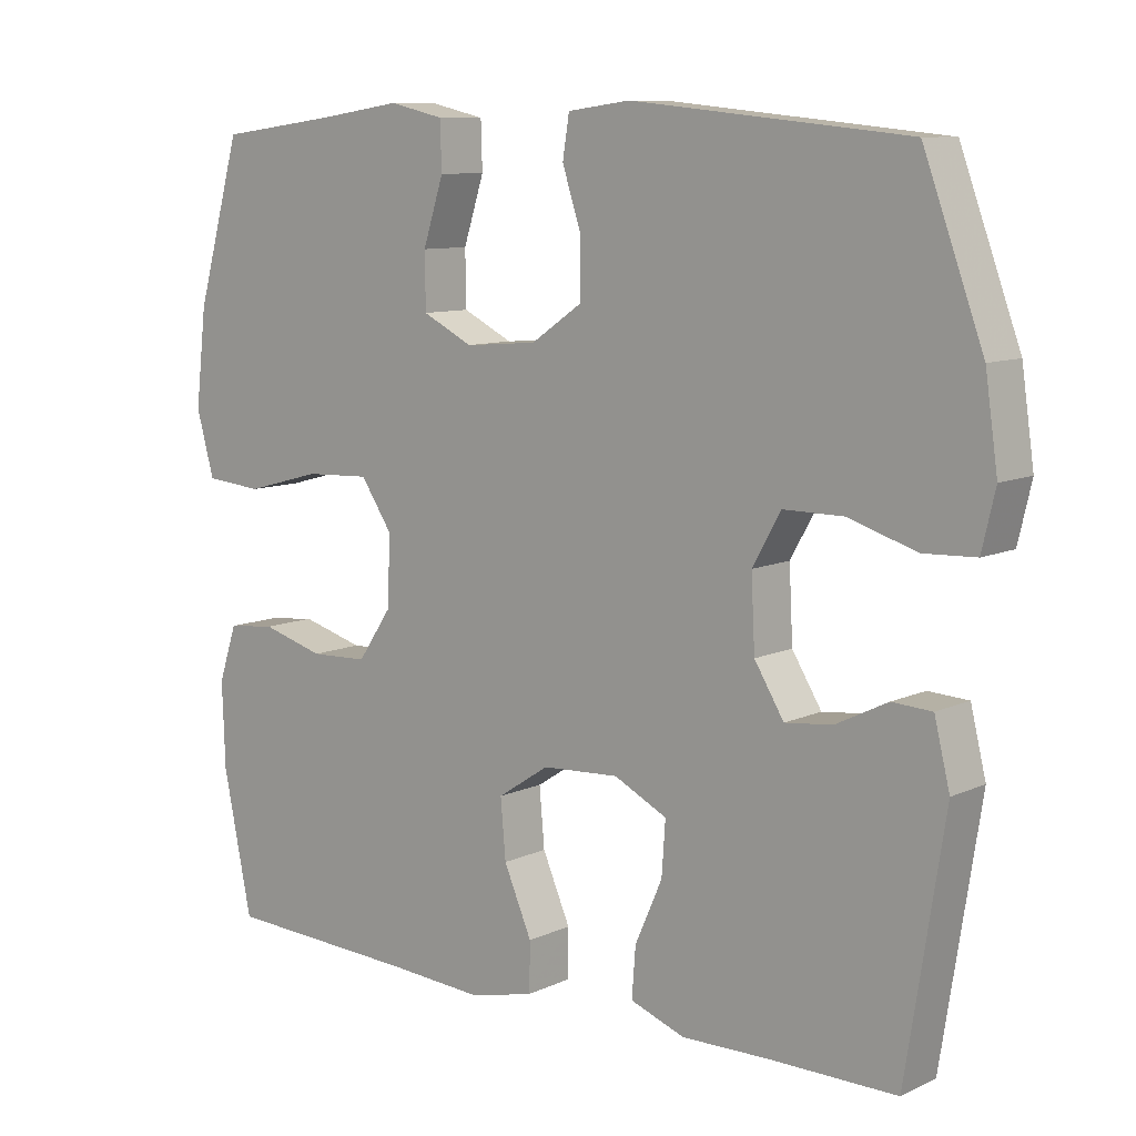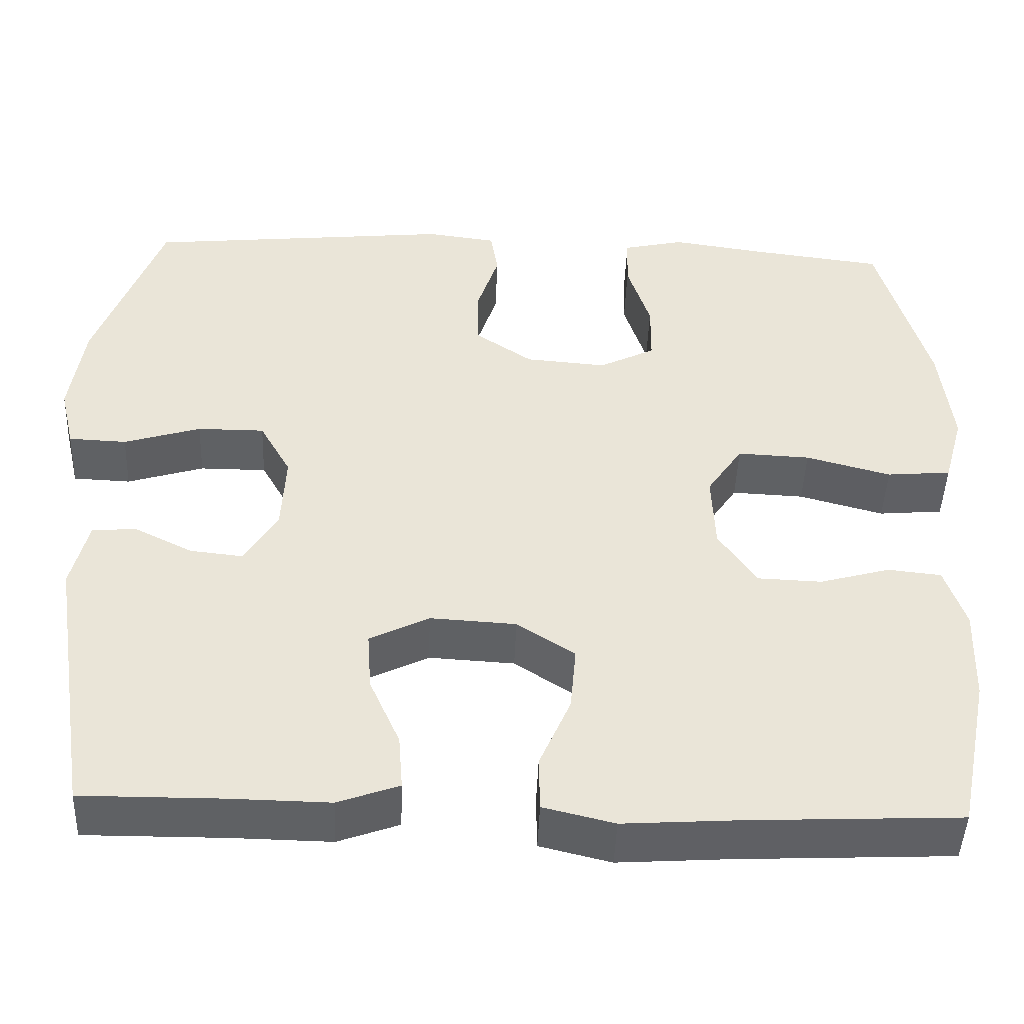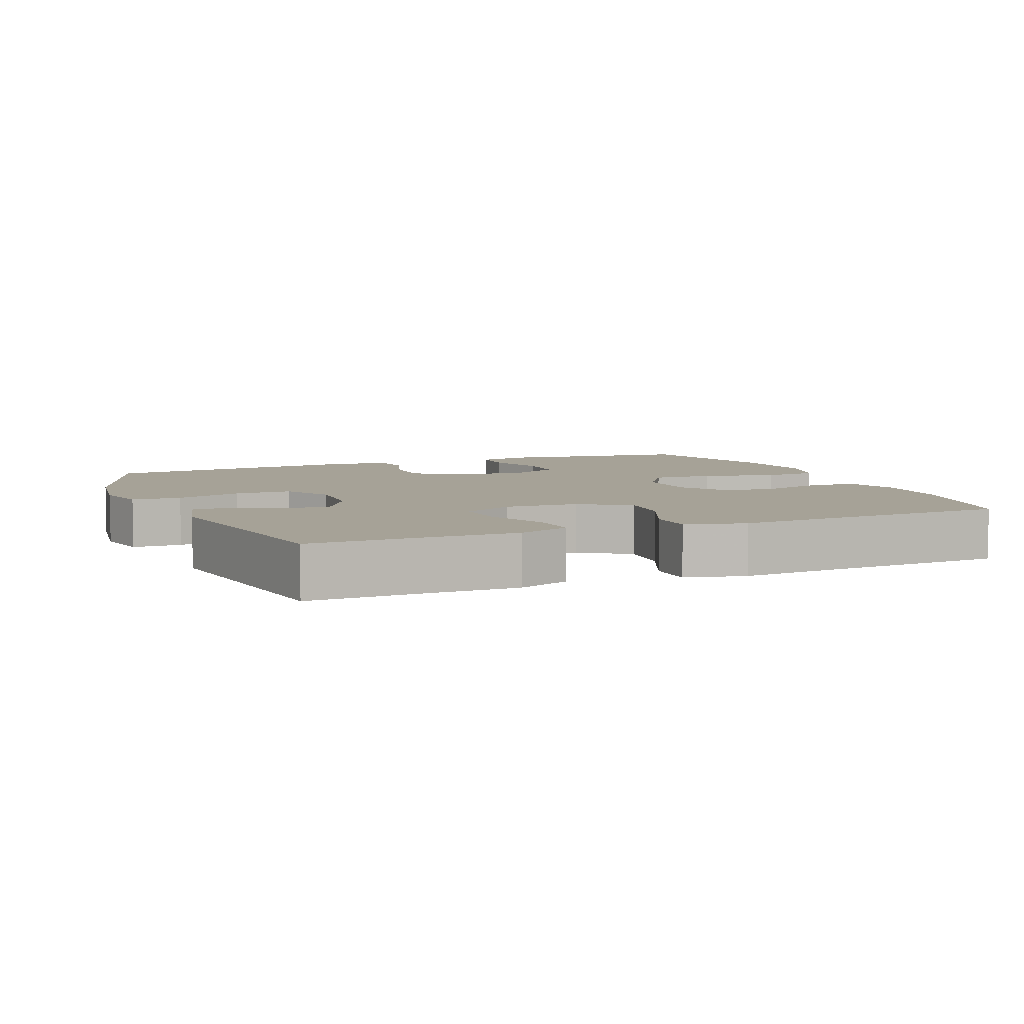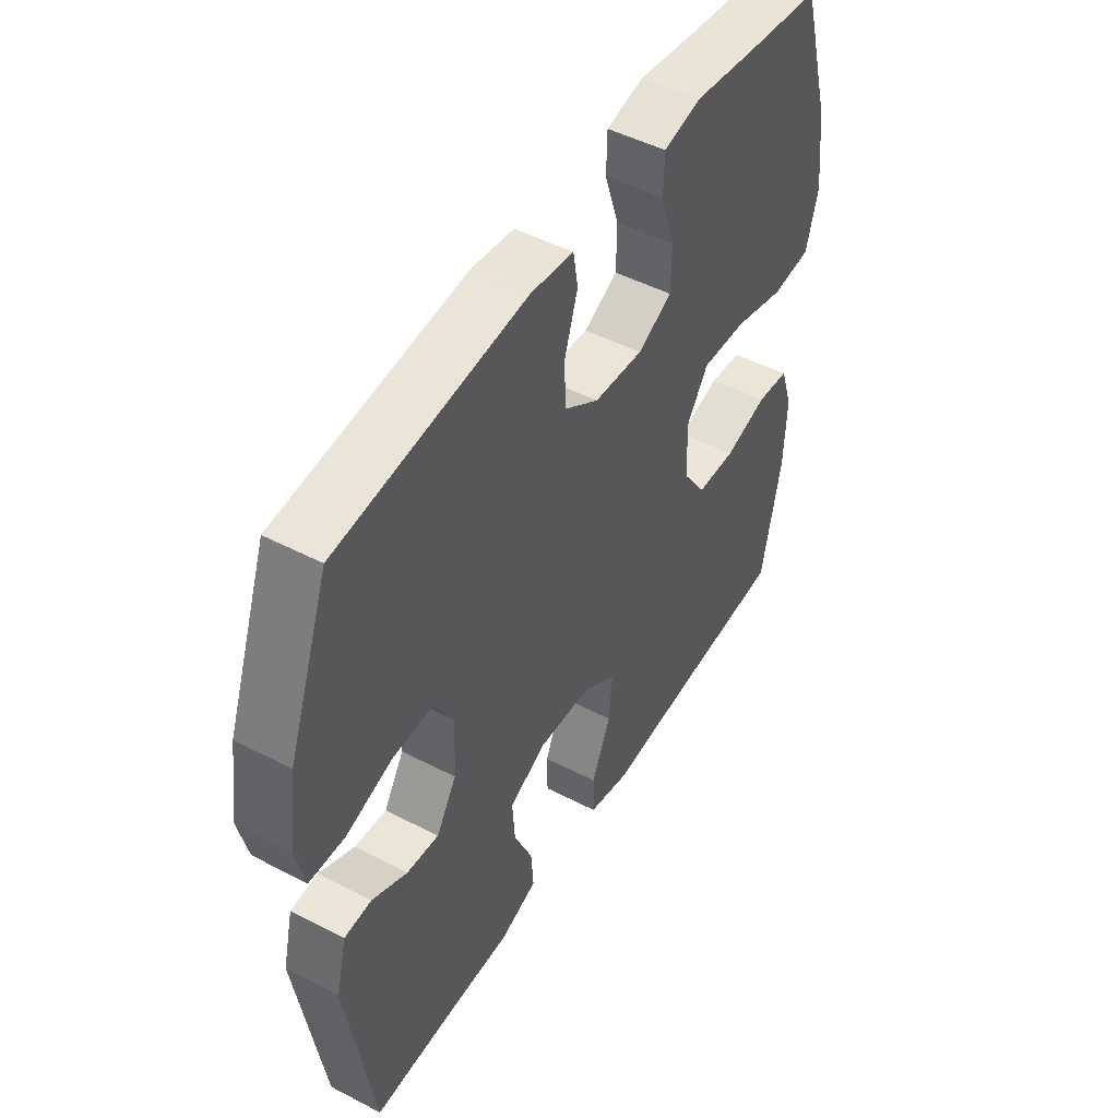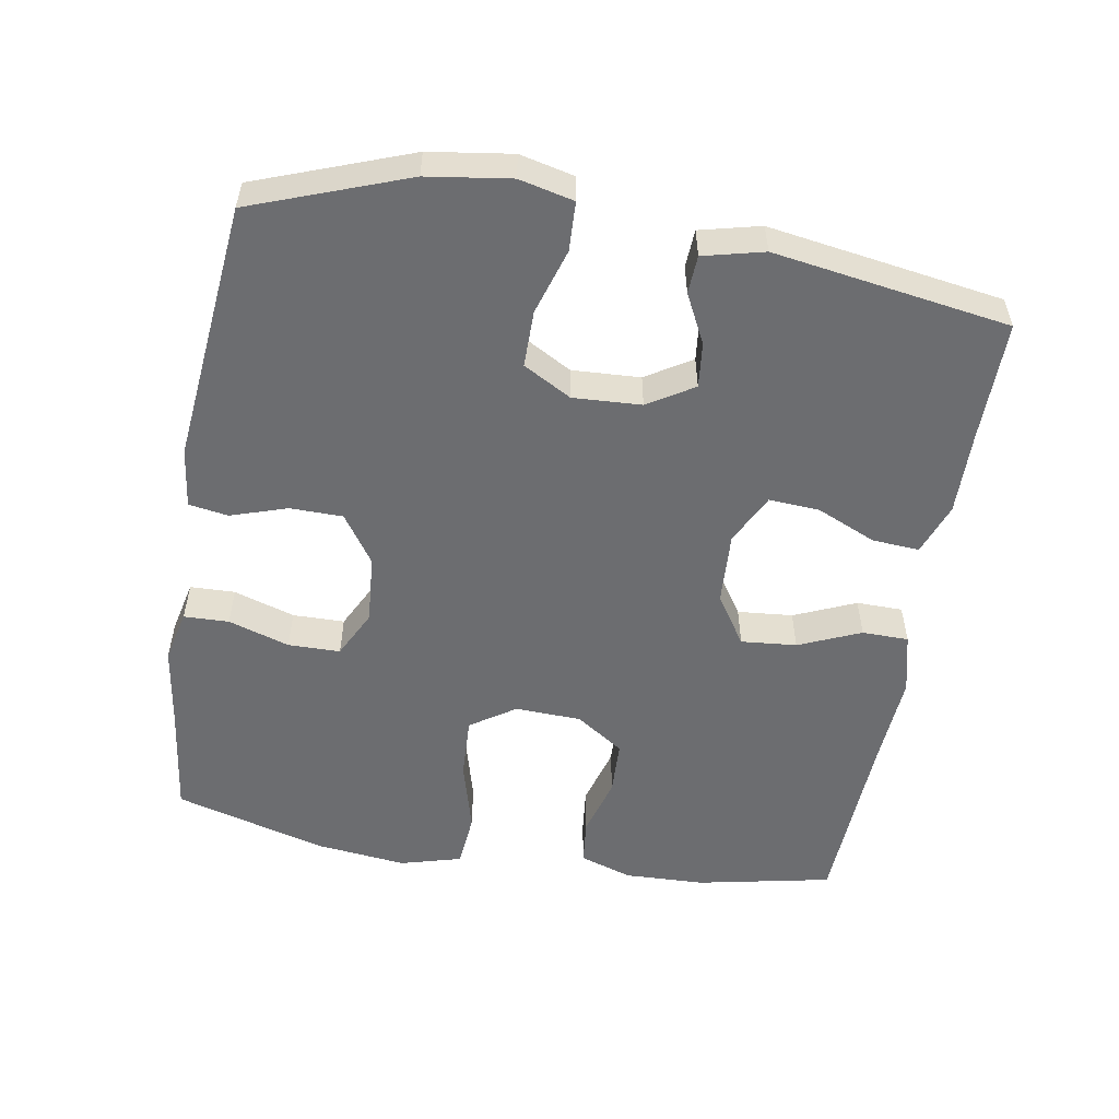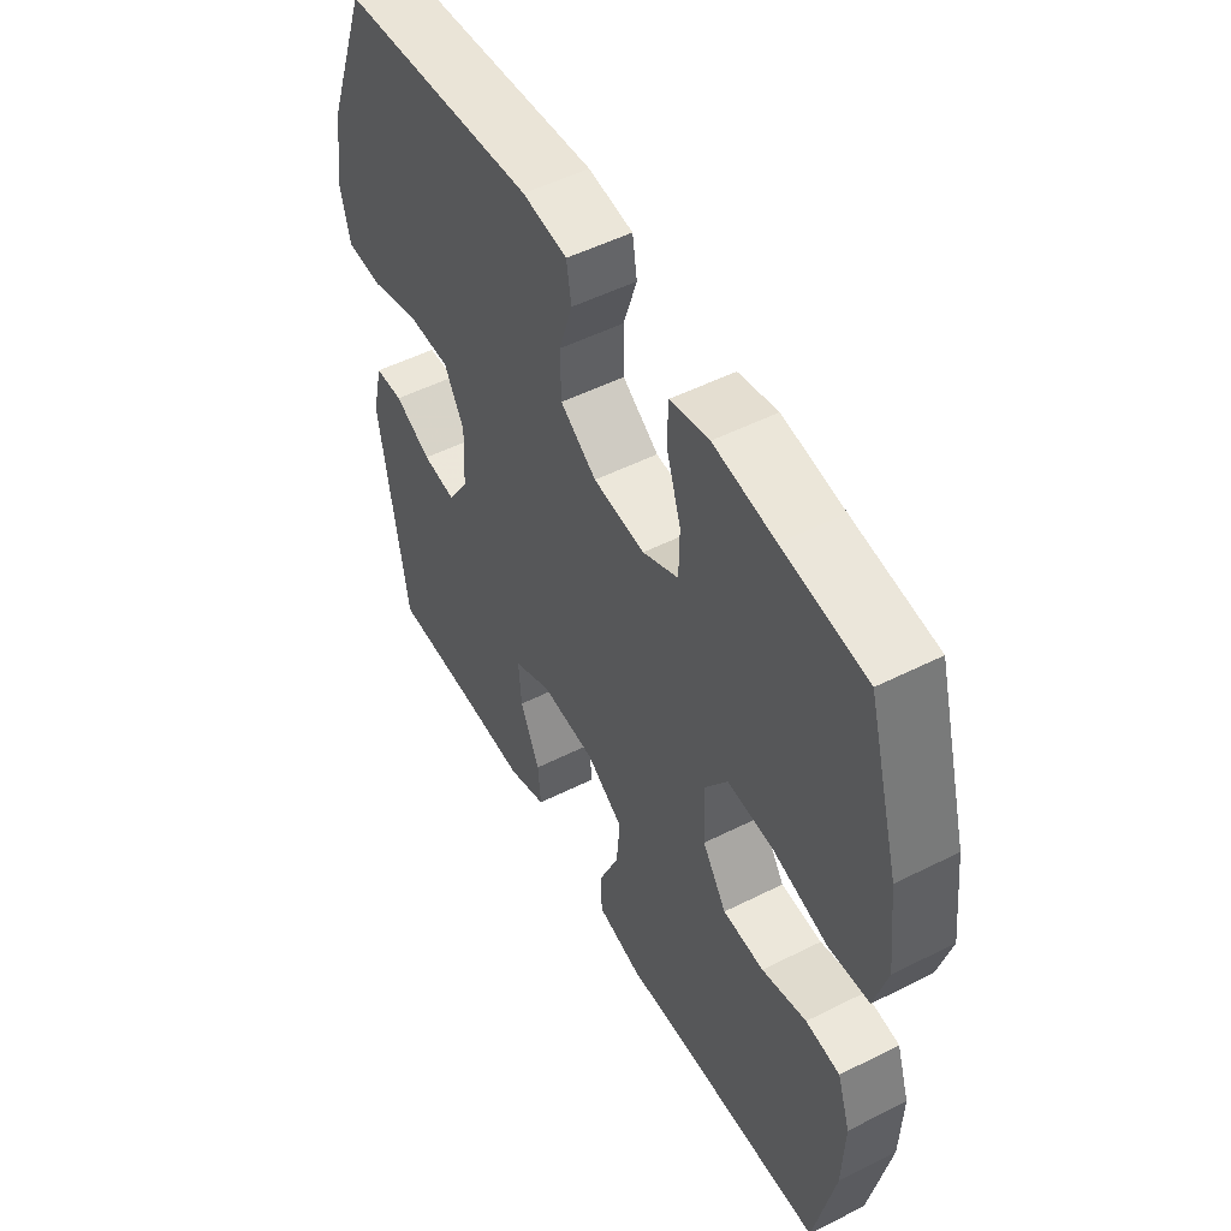
<metadata>
{"format":"obj","ext":"obj","renderer":"f3d","projection":"perspective","resolution":1024,"background":"white","views":[{"elev":9.5,"azim":40.2,"up":"+Z"},{"elev":-46.0,"azim":177.8,"up":"+Z"},{"elev":6.4,"azim":157.4,"up":"+Y"},{"elev":48.5,"azim":120.2,"up":"+Z"},{"elev":-54.0,"azim":80.3,"up":"+Y"},{"elev":51.6,"azim":-118.6,"up":"+Z"}]}
</metadata>
<code>
v -0.5 0.07 0.5
v -0.342 0.07 0.52
v -0.226 0.07 0.537
v -0.152 0.07 0.52
v -0.15 0.07 0.456
v -0.178 0.07 0.369
v -0.177 0.07 0.295
v -0.109 0.07 0.261
v -0.011 0.07 0.269
v 0.058 0.07 0.316
v 0.059 0.07 0.391
v 0.033 0.07 0.471
v 0.042 0.07 0.527
v 0.127 0.07 0.538
v 0.5 0.07 0.5
v 0.581 0.07 0.28
v 0.598 0.07 0.162
v 0.58 0.07 0.085
v 0.51 0.07 0.082
v 0.417 0.07 0.111
v 0.336 0.07 0.111
v 0.298 0.07 0.043
v 0.303 0.07 -0.054
v 0.343 0.07 -0.119
v 0.407 0.07 -0.112
v 0.477 0.07 -0.077
v 0.531 0.07 -0.08
v 0.552 0.07 -0.166
v 0.5 0.07 -0.5
v 0.329 0.07 -0.499
v 0.21 0.07 -0.501
v 0.136 0.07 -0.474
v 0.141 0.07 -0.407
v 0.178 0.07 -0.323
v 0.183 0.07 -0.251
v 0.111 0.07 -0.215
v 0.007 0.07 -0.221
v -0.063 0.07 -0.267
v -0.056 0.07 -0.346
v -0.018 0.07 -0.434
v -0.019 0.07 -0.5
v -0.105 0.07 -0.521
v -0.241 0.07 -0.512
v -0.5 0.07 -0.5
v -0.539 0.07 -0.309
v -0.543 0.07 -0.194
v -0.518 0.07 -0.119
v -0.453 0.07 -0.112
v -0.368 0.07 -0.136
v -0.29 0.07 -0.133
v -0.244 0.07 -0.065
v -0.24 0.07 0.029
v -0.283 0.07 0.093
v -0.371 0.07 0.089
v -0.474 0.07 0.061
v -0.552 0.07 0.068
v -0.576 0.07 0.155
v -0.561 0.07 0.285
v -0.5 0 0.5
v -0.342 0 0.52
v -0.226 0 0.537
v -0.152 0 0.52
v -0.15 0 0.456
v -0.178 0 0.369
v -0.177 0 0.295
v -0.109 0 0.261
v -0.011 0 0.269
v 0.058 0 0.316
v 0.059 0 0.391
v 0.033 0 0.471
v 0.042 0 0.527
v 0.127 0 0.538
v 0.5 0 0.5
v 0.581 0 0.28
v 0.598 0 0.162
v 0.58 0 0.085
v 0.51 0 0.082
v 0.417 0 0.111
v 0.336 0 0.111
v 0.298 0 0.043
v 0.303 0 -0.054
v 0.343 0 -0.119
v 0.407 0 -0.112
v 0.477 0 -0.077
v 0.531 0 -0.08
v 0.552 0 -0.166
v 0.5 0 -0.5
v 0.329 0 -0.499
v 0.21 0 -0.501
v 0.136 0 -0.474
v 0.141 0 -0.407
v 0.178 0 -0.323
v 0.183 0 -0.251
v 0.111 0 -0.215
v 0.007 0 -0.221
v -0.063 0 -0.267
v -0.056 0 -0.346
v -0.018 0 -0.434
v -0.019 0 -0.5
v -0.105 0 -0.521
v -0.241 0 -0.512
v -0.5 0 -0.5
v -0.539 0 -0.309
v -0.543 0 -0.194
v -0.518 0 -0.119
v -0.453 0 -0.112
v -0.368 0 -0.136
v -0.29 0 -0.133
v -0.244 0 -0.065
v -0.24 0 0.029
v -0.283 0 0.093
v -0.371 0 0.089
v -0.474 0 0.061
v -0.552 0 0.068
v -0.576 0 0.155
v -0.561 0 0.285
f 58 1 2
f 57 58 2
f 56 57 2
f 55 56 2
f 54 55 2
f 4 5 6
f 3 4 6
f 2 3 6
f 54 2 6
f 53 54 6
f 52 53 6 7
f 51 52 7 8
f 47 48 49
f 46 47 49
f 45 46 49
f 44 45 49
f 43 44 49
f 43 49 50
f 42 43 50
f 41 42 50
f 40 41 50
f 39 40 50
f 38 39 50 51
f 32 33 34
f 31 32 34
f 30 31 34
f 30 34 35
f 29 30 35
f 28 29 35
f 27 28 35
f 26 27 35
f 25 26 35
f 24 25 35 36
f 18 19 20
f 17 18 20
f 16 17 20
f 15 16 20
f 14 15 20
f 13 14 20
f 12 13 20
f 11 12 20
f 10 11 20 21
f 9 10 21 22
f 8 9 22
f 51 8 22
f 38 51 22
f 37 38 22
f 36 37 22 23
f 23 24 36
f 60 59 116
f 60 116 115
f 60 115 114
f 60 114 113
f 60 113 112
f 64 63 62
f 64 62 61
f 64 61 60
f 64 60 112
f 64 112 111
f 65 64 111 110
f 66 65 110 109
f 107 106 105
f 107 105 104
f 107 104 103
f 107 103 102
f 107 102 101
f 108 107 101
f 108 101 100
f 108 100 99
f 108 99 98
f 108 98 97
f 109 108 97 96
f 92 91 90
f 92 90 89
f 92 89 88
f 93 92 88
f 93 88 87
f 93 87 86
f 93 86 85
f 93 85 84
f 93 84 83
f 94 93 83 82
f 78 77 76
f 78 76 75
f 78 75 74
f 78 74 73
f 78 73 72
f 78 72 71
f 78 71 70
f 78 70 69
f 79 78 69 68
f 80 79 68 67
f 80 67 66
f 80 66 109
f 80 109 96
f 80 96 95
f 81 80 95 94
f 94 82 81
f 1 59 60 2
f 2 60 61 3
f 3 61 62 4
f 4 62 63 5
f 5 63 64 6
f 6 64 65 7
f 7 65 66 8
f 8 66 67 9
f 9 67 68 10
f 10 68 69 11
f 11 69 70 12
f 12 70 71 13
f 13 71 72 14
f 14 72 73 15
f 15 73 74 16
f 16 74 75 17
f 17 75 76 18
f 18 76 77 19
f 19 77 78 20
f 20 78 79 21
f 21 79 80 22
f 22 80 81 23
f 23 81 82 24
f 24 82 83 25
f 25 83 84 26
f 26 84 85 27
f 27 85 86 28
f 28 86 87 29
f 29 87 88 30
f 30 88 89 31
f 31 89 90 32
f 32 90 91 33
f 33 91 92 34
f 34 92 93 35
f 35 93 94 36
f 36 94 95 37
f 37 95 96 38
f 38 96 97 39
f 39 97 98 40
f 40 98 99 41
f 41 99 100 42
f 42 100 101 43
f 43 101 102 44
f 44 102 103 45
f 45 103 104 46
f 46 104 105 47
f 47 105 106 48
f 48 106 107 49
f 49 107 108 50
f 50 108 109 51
f 51 109 110 52
f 52 110 111 53
f 53 111 112 54
f 54 112 113 55
f 55 113 114 56
f 56 114 115 57
f 57 115 116 58
f 58 116 59 1

</code>
